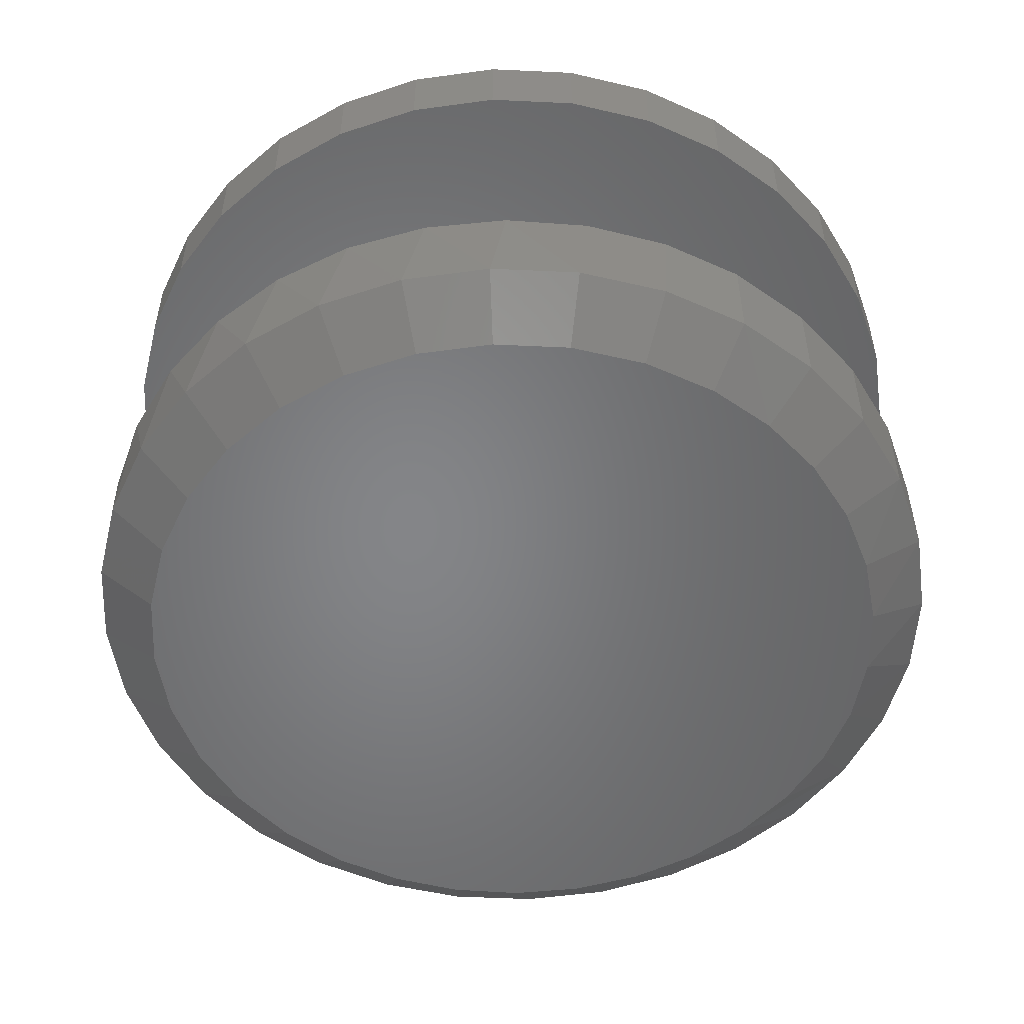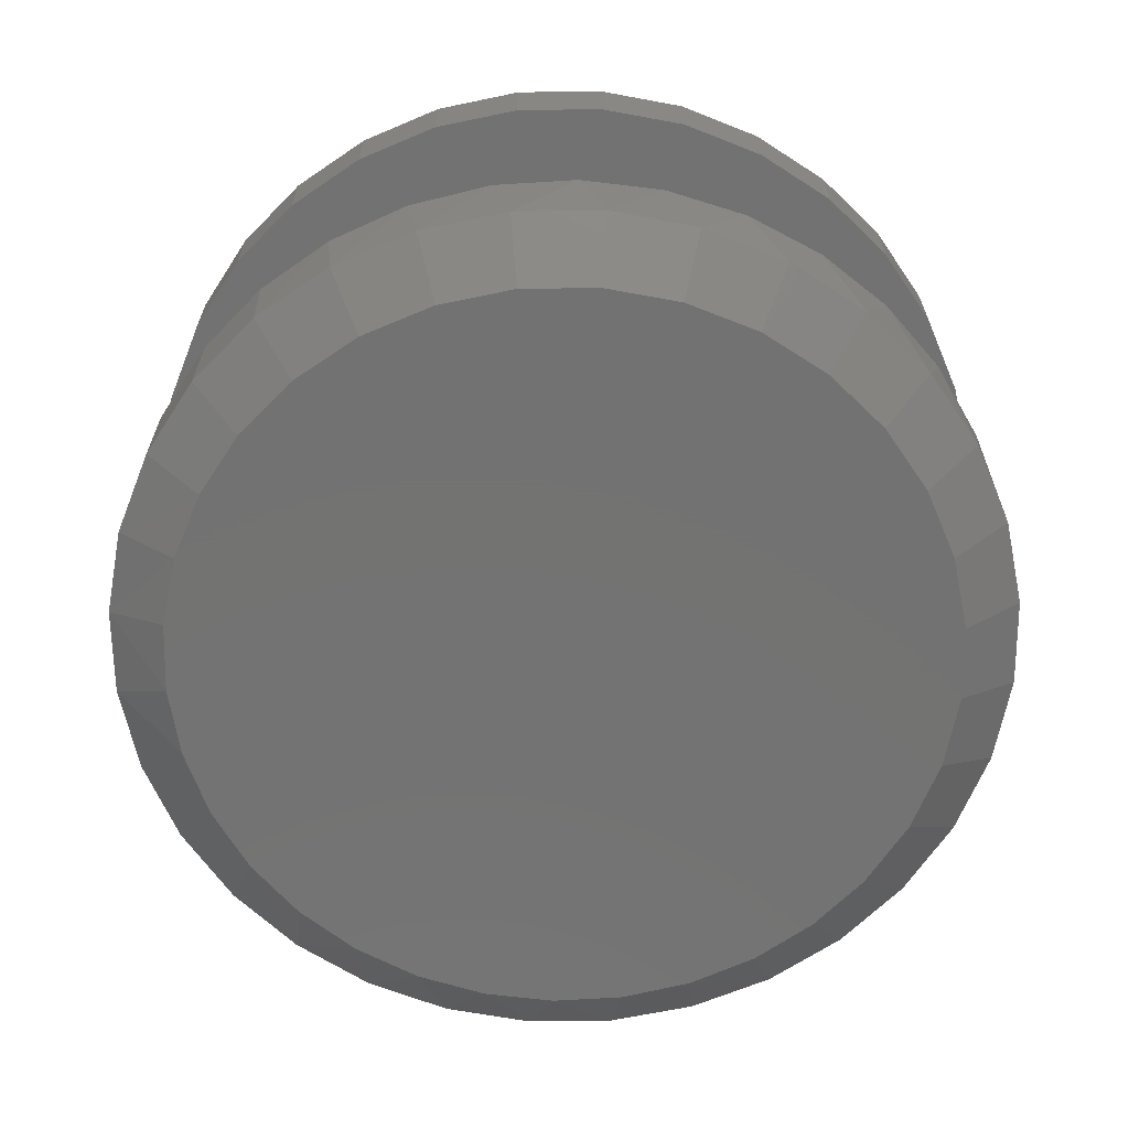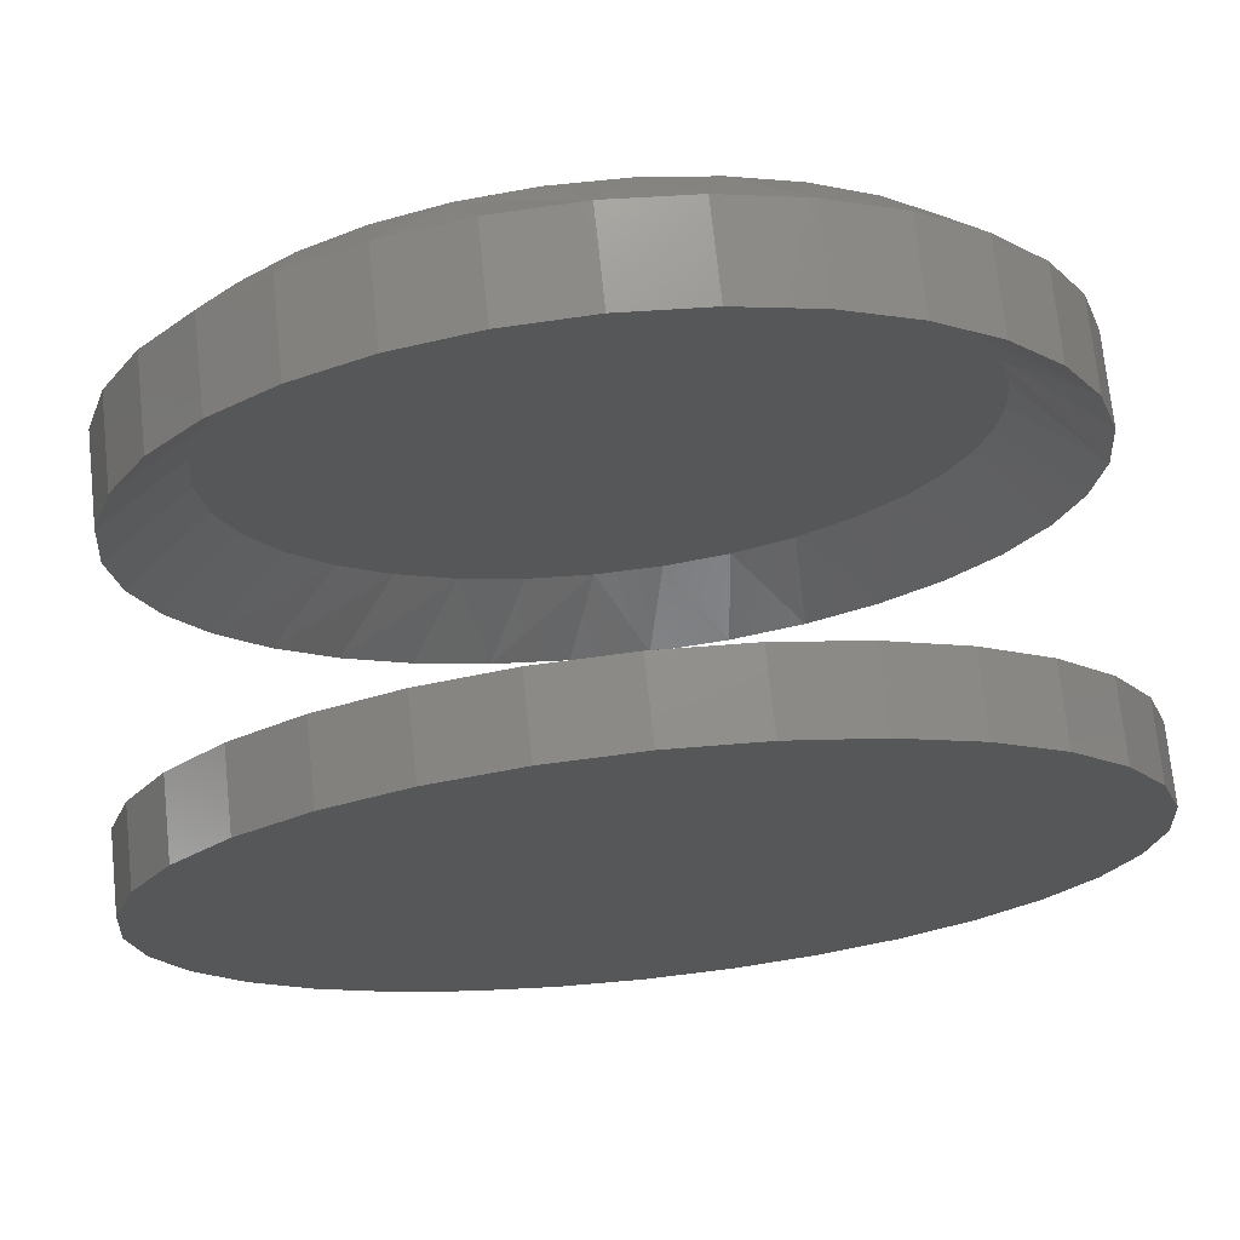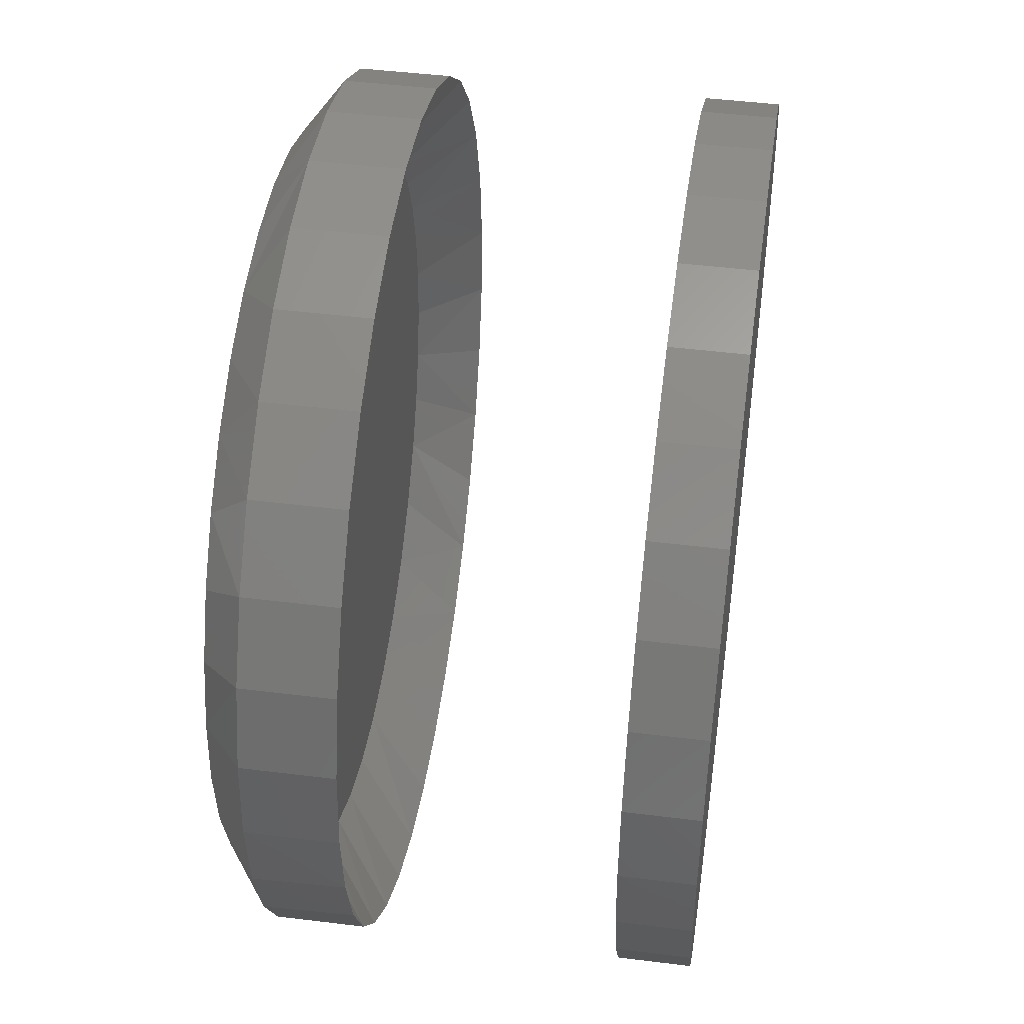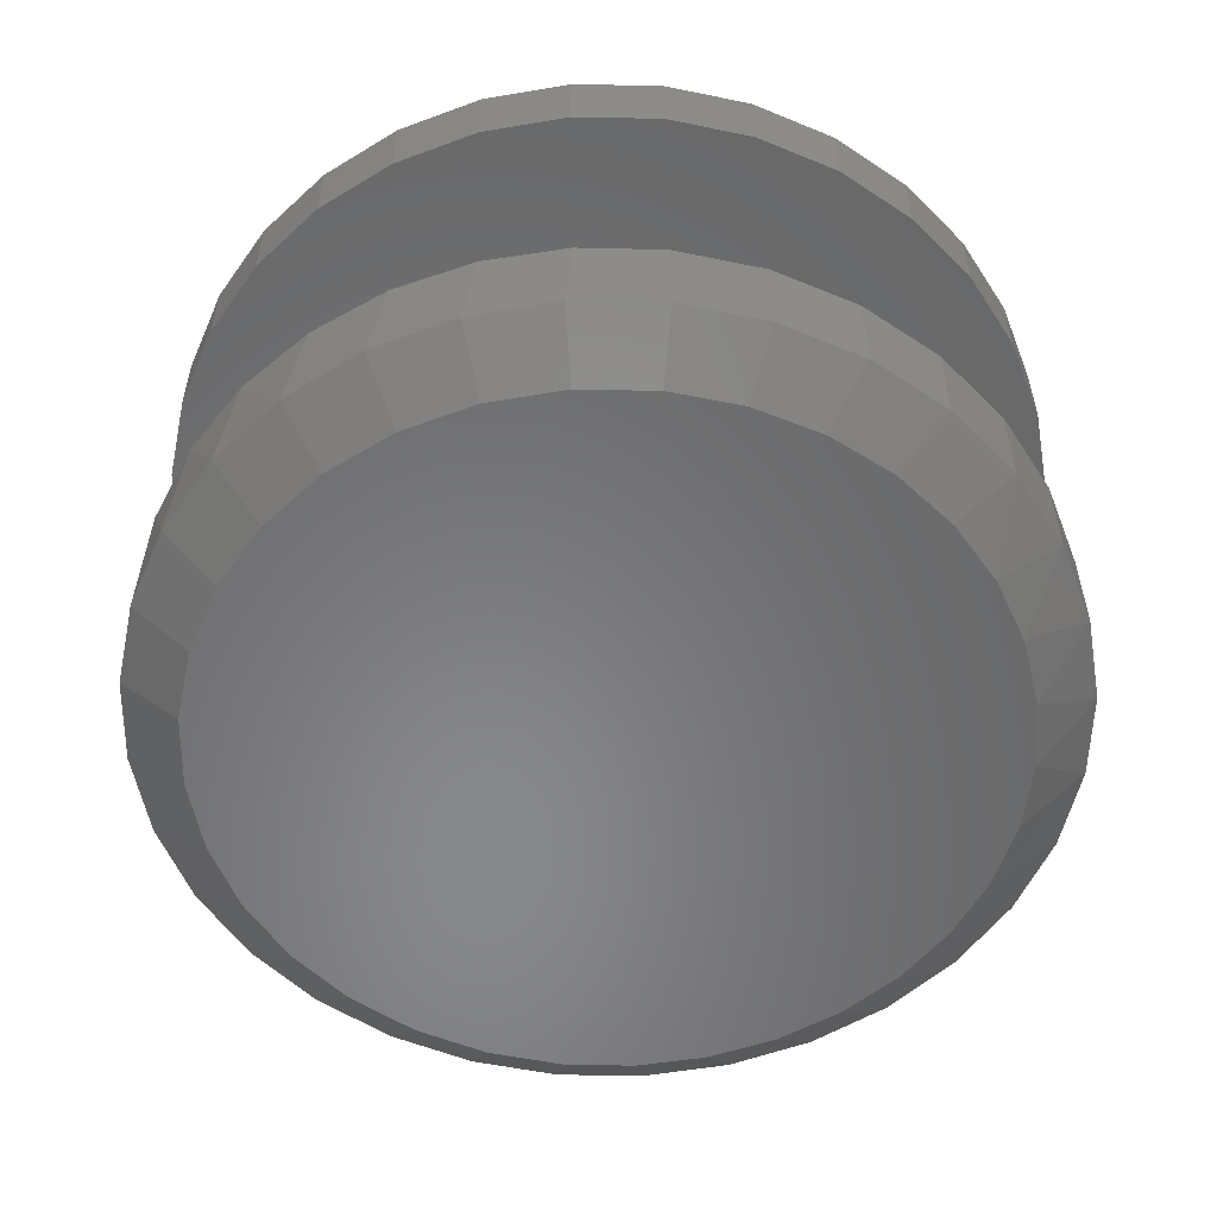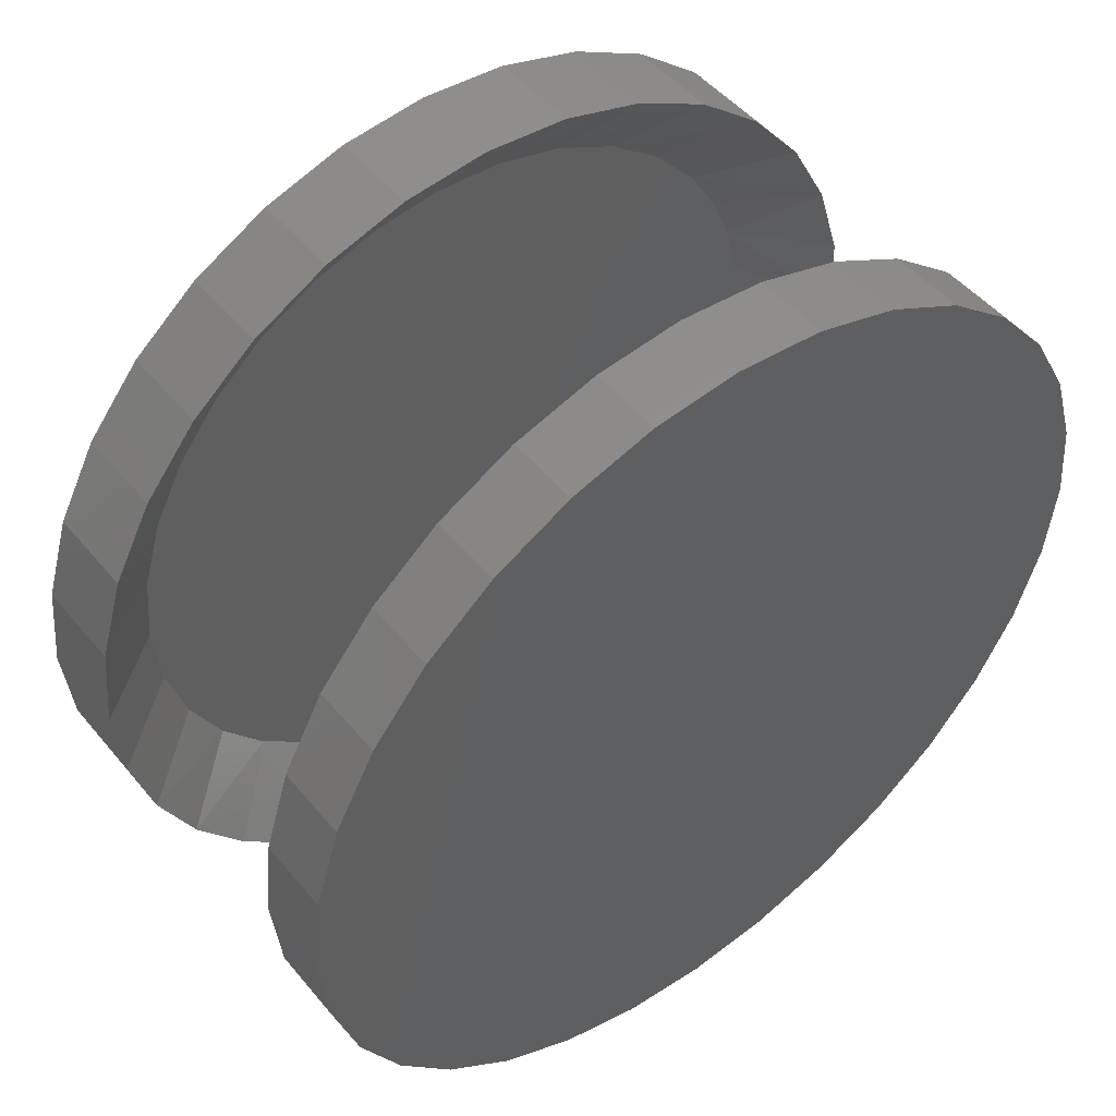
<metadata>
{"format":"stl","ext":"stl","renderer":"f3d","projection":"perspective","resolution":1024,"background":"white","views":[{"elev":-52.4,"azim":-121.0,"up":"+Y"},{"elev":-64.8,"azim":141.3,"up":"+Y"},{"elev":72.8,"azim":174.0,"up":"+Z"},{"elev":46.4,"azim":98.1,"up":"+Z"},{"elev":-54.8,"azim":-96.7,"up":"+Y"},{"elev":49.5,"azim":142.0,"up":"+Z"}]}
</metadata>
<code>
# stl→obj: 196 verts, 384 faces
v -0.2496 -0.1777 0.375
v -0.2496 -0.2266 0.375
v -0.245 -0.1777 0.4212
v -0.245 -0.2266 0.4212
v -0.2316 -0.1777 0.4656
v -0.2316 -0.2266 0.4656
v -0.2097 -0.1777 0.5066
v -0.2097 -0.2266 0.5066
v -0.1802 -0.1777 0.5425
v -0.1802 -0.2266 0.5425
v -0.1443 -0.1777 0.5719
v -0.1443 -0.2266 0.5719
v -0.1034 -0.1777 0.5938
v -0.1034 -0.2266 0.5938
v -0.05895 -0.1777 0.6073
v -0.05895 -0.2266 0.6073
v -0.01275 -0.1777 0.6118
v -0.01275 -0.2266 0.6118
v 0.03346 -0.1777 0.6073
v 0.03346 -0.2266 0.6073
v 0.07789 -0.1777 0.5938
v 0.07789 -0.2266 0.5938
v 0.1188 -0.1777 0.5719
v 0.1188 -0.2266 0.5719
v 0.1547 -0.1777 0.5425
v 0.1547 -0.2266 0.5425
v 0.1842 -0.1777 0.5066
v 0.1842 -0.2266 0.5066
v 0.2061 -0.1777 0.4656
v 0.2061 -0.2266 0.4656
v 0.2195 -0.1777 0.4212
v 0.2195 -0.2266 0.4212
v 0.2241 -0.1777 0.375
v 0.2241 -0.2266 0.375
v -0.2496 1.461e-17 0.375
v -0.2496 -0.03906 0.375
v -0.245 1.486e-17 0.4212
v -0.245 -0.03906 0.4212
v -0.2316 1.561e-17 0.4656
v -0.2316 -0.03906 0.4656
v -0.2097 1.682e-17 0.5066
v -0.2097 -0.03906 0.5066
v -0.1802 1.846e-17 0.5425
v -0.1802 -0.03906 0.5425
v -0.1443 2.045e-17 0.5719
v -0.1443 -0.03906 0.5719
v -0.1034 2.272e-17 0.5938
v -0.1034 -0.03906 0.5938
v -0.05895 2.519e-17 0.6073
v -0.05895 -0.03906 0.6073
v -0.01275 2.776e-17 0.6118
v -0.01275 -0.03906 0.6118
v 0.03346 3.032e-17 0.6073
v 0.03346 -0.03906 0.6073
v 0.07789 3.279e-17 0.5938
v 0.07789 -0.03906 0.5938
v 0.1188 3.506e-17 0.5719
v 0.1188 -0.03906 0.5719
v 0.1547 3.705e-17 0.5425
v 0.1547 -0.03906 0.5425
v 0.1842 3.869e-17 0.5066
v 0.1842 -0.03906 0.5066
v 0.2061 3.99e-17 0.4656
v 0.2061 -0.03906 0.4656
v 0.2195 4.065e-17 0.4212
v 0.2195 -0.03906 0.4212
v 0.2241 4.09e-17 0.375
v 0.2241 -0.03906 0.375
v 0.2195 -0.2266 0.3288
v 0.2061 -0.2266 0.2844
v 0.2081 -0.1777 0.2894
v 0.1886 -0.1777 0.2503
v 0.1842 -0.2266 0.2434
v 0.1623 -0.1777 0.2154
v 0.1547 -0.2266 0.2075
v 0.13 -0.1777 0.186
v 0.1188 -0.2266 0.1781
v 0.09282 -0.1777 0.163
v 0.07789 -0.2266 0.1562
v 0.05207 -0.1777 0.1472
v 0.03346 -0.2266 0.1427
v 0.009106 -0.1777 0.1392
v -0.01275 -0.2266 0.1382
v -0.0346 -0.1777 0.1392
v -0.05895 -0.2266 0.1427
v -0.07756 -0.1777 0.1472
v -0.1034 -0.2266 0.1562
v -0.1183 -0.1777 0.163
v -0.1443 -0.2266 0.1781
v -0.1555 -0.1777 0.186
v -0.1802 -0.2266 0.2075
v -0.1878 -0.1777 0.2154
v -0.2097 -0.2266 0.2434
v -0.2141 -0.1777 0.2503
v -0.2316 -0.2266 0.2844
v -0.2336 -0.1777 0.2894
v -0.245 -0.2266 0.3288
v 0.2201 -0.1777 0.3315
v -0.2456 -0.1777 0.3315
v 0.2195 4.065e-17 0.3288
v 0.2195 -0.03906 0.3288
v 0.2061 3.99e-17 0.2844
v 0.2061 -0.03906 0.2844
v 0.1842 3.869e-17 0.2434
v 0.1842 -0.03906 0.2434
v 0.1547 3.705e-17 0.2075
v 0.1547 -0.03906 0.2075
v 0.1188 3.506e-17 0.1781
v 0.1188 -0.03906 0.1781
v 0.07789 3.279e-17 0.1562
v 0.07789 -0.03906 0.1562
v 0.03346 3.032e-17 0.1427
v 0.03346 -0.03906 0.1427
v -0.01275 2.776e-17 0.1382
v -0.01275 -0.03906 0.1382
v -0.05895 2.519e-17 0.1427
v -0.05895 -0.03906 0.1427
v -0.1034 2.272e-17 0.1562
v -0.1034 -0.03906 0.1562
v -0.1443 2.045e-17 0.1781
v -0.1443 -0.03906 0.1781
v -0.1802 1.846e-17 0.2075
v -0.1802 -0.03906 0.2075
v -0.2097 1.682e-17 0.2434
v -0.2097 -0.03906 0.2434
v -0.2316 1.561e-17 0.2844
v -0.2316 -0.03906 0.2844
v -0.245 1.486e-17 0.3288
v -0.245 -0.03906 0.3288
v -0.1959 -0.2109 0.4345
v 0.1481 -0.2109 0.481
v 0.1655 -0.2109 0.448
v 0.1762 -0.2109 0.4123
v 0.1798 -0.2109 0.375
v 0.06407 -0.2109 0.5516
v 0.09642 -0.2109 0.5337
v 0.1248 -0.2109 0.5098
v 0.0289 -0.2109 0.563
v -0.007811 -0.2109 0.5675
v -0.114 -0.2109 0.5388
v -0.08058 -0.2109 0.5553
v -0.04475 -0.2109 0.5649
v -0.1437 -0.2109 0.5162
v -0.1685 -0.2109 0.4882
v -0.1843 -0.2109 0.4624
v -0.2029 -0.2109 0.4051
v -0.2053 -0.2109 0.375
v -0.1959 -0.2109 0.3155
v -0.1685 -0.2109 0.2618
v -0.1843 -0.2109 0.2876
v -0.114 -0.2109 0.2112
v -0.1437 -0.2109 0.2338
v -0.04475 -0.2109 0.1851
v -0.08058 -0.2109 0.1947
v -0.007811 -0.2109 0.1825
v 0.06407 -0.2109 0.1984
v 0.0289 -0.2109 0.187
v 0.1481 -0.2109 0.269
v 0.1655 -0.2109 0.302
v 0.1762 -0.2109 0.3377
v -0.2029 -0.2109 0.3449
v 0.1248 -0.2109 0.2402
v 0.09642 -0.2109 0.2163
v 0.006221 -0.25 0.5797
v -0.03172 -0.25 0.5797
v -0.06901 -0.25 0.5727
v 0.04351 -0.25 0.5727
v 0.06593 -0.25 0.1851
v -0.05286 -0.25 0.1734
v 0.02736 -0.25 0.1734
v -0.01275 -0.25 0.1694
v 0.07889 -0.25 0.559
v -0.1044 -0.25 0.559
v 0.1111 -0.25 0.5391
v -0.1366 -0.25 0.5391
v 0.1392 -0.25 0.5135
v -0.1647 -0.25 0.5135
v 0.1621 -0.25 0.4832
v -0.1875 -0.25 0.4832
v 0.179 -0.25 0.4493
v -0.2045 -0.25 0.4493
v 0.1893 -0.25 0.4128
v -0.2148 -0.25 0.4128
v 0.1928 -0.25 0.375
v -0.2183 -0.25 0.375
v 0.1889 -0.25 0.3349
v -0.2144 -0.25 0.3349
v 0.1772 -0.25 0.2963
v -0.2027 -0.25 0.2963
v 0.1582 -0.25 0.2608
v -0.1837 -0.25 0.2608
v 0.1326 -0.25 0.2296
v -0.1581 -0.25 0.2296
v 0.1015 -0.25 0.2041
v -0.127 -0.25 0.2041
v -0.09142 -0.25 0.1851
f 1 2 3
f 3 2 4
f 3 4 5
f 5 4 6
f 5 6 7
f 7 6 8
f 7 8 9
f 9 8 10
f 9 10 11
f 11 10 12
f 11 12 13
f 13 12 14
f 13 14 15
f 15 14 16
f 15 16 17
f 17 16 18
f 17 18 19
f 19 18 20
f 19 20 21
f 21 20 22
f 21 22 23
f 23 22 24
f 23 24 25
f 25 24 26
f 25 26 27
f 27 26 28
f 27 28 29
f 29 28 30
f 29 30 31
f 31 30 32
f 31 32 33
f 33 32 34
f 35 36 37
f 37 36 38
f 37 38 39
f 39 38 40
f 39 40 41
f 41 40 42
f 41 42 43
f 43 42 44
f 43 44 45
f 45 44 46
f 45 46 47
f 47 46 48
f 47 48 49
f 49 48 50
f 49 50 51
f 51 50 52
f 51 52 53
f 53 52 54
f 53 54 55
f 55 54 56
f 55 56 57
f 57 56 58
f 57 58 59
f 59 58 60
f 59 60 61
f 61 60 62
f 61 62 63
f 63 62 64
f 63 64 65
f 65 64 66
f 65 66 67
f 67 66 68
f 69 70 71
f 72 71 70
f 70 73 72
f 74 72 73
f 73 75 74
f 76 74 75
f 75 77 76
f 78 76 77
f 77 79 78
f 80 78 79
f 79 81 80
f 82 80 81
f 81 83 82
f 82 83 84
f 84 83 85
f 84 85 86
f 86 85 87
f 86 87 88
f 88 87 89
f 88 89 90
f 90 89 91
f 90 91 92
f 92 91 93
f 92 93 94
f 94 93 95
f 94 95 96
f 96 95 97
f 33 34 98
f 98 34 69
f 98 69 71
f 2 1 97
f 97 1 99
f 97 99 96
f 67 68 100
f 100 68 101
f 100 101 102
f 102 101 103
f 102 103 104
f 104 103 105
f 104 105 106
f 106 105 107
f 106 107 108
f 108 107 109
f 108 109 110
f 110 109 111
f 110 111 112
f 112 111 113
f 112 113 114
f 114 113 115
f 114 115 116
f 116 115 117
f 116 117 118
f 118 117 119
f 118 119 120
f 120 119 121
f 120 121 122
f 122 121 123
f 122 123 124
f 124 123 125
f 124 125 126
f 126 125 127
f 126 127 128
f 128 127 129
f 128 129 35
f 35 129 36
f 50 54 52
f 54 50 48
f 54 48 56
f 111 117 113
f 113 117 115
f 56 48 58
f 58 48 46
f 58 46 60
f 60 46 44
f 60 44 62
f 62 44 42
f 62 42 64
f 64 42 40
f 64 40 66
f 66 40 38
f 66 38 68
f 68 38 36
f 68 36 101
f 101 36 129
f 101 129 103
f 103 129 127
f 103 127 105
f 105 127 125
f 105 125 107
f 107 125 123
f 107 123 109
f 109 123 121
f 109 121 111
f 111 121 119
f 111 119 117
f 130 3 5
f 131 27 132
f 132 27 29
f 132 29 133
f 133 29 31
f 133 31 134
f 134 31 33
f 135 21 136
f 136 21 23
f 136 23 137
f 137 23 25
f 137 25 131
f 131 25 27
f 21 135 19
f 19 135 138
f 19 138 17
f 17 138 139
f 140 11 141
f 141 11 13
f 141 13 142
f 142 13 15
f 142 15 139
f 139 15 17
f 11 140 9
f 9 140 143
f 9 143 7
f 7 143 144
f 7 144 5
f 5 144 145
f 5 145 130
f 3 130 1
f 1 130 146
f 1 146 147
f 148 96 99
f 149 92 94
f 149 94 150
f 94 148 150
f 151 88 90
f 151 90 152
f 90 149 152
f 153 84 86
f 153 86 154
f 86 88 154
f 154 88 151
f 155 80 82
f 82 84 155
f 155 84 153
f 156 80 157
f 80 155 157
f 148 94 96
f 149 90 92
f 72 158 71
f 71 158 159
f 71 159 98
f 98 159 160
f 98 160 33
f 33 160 134
f 1 147 99
f 99 147 161
f 99 161 148
f 158 72 162
f 162 72 74
f 162 74 163
f 163 74 76
f 163 76 156
f 156 76 78
f 156 78 80
f 139 138 142
f 141 142 138
f 135 141 138
f 157 153 154
f 155 153 157
f 130 145 132
f 132 145 144
f 132 144 131
f 131 144 143
f 131 143 137
f 137 143 140
f 137 140 136
f 136 140 141
f 136 141 135
f 149 150 158
f 158 150 148
f 158 148 159
f 159 148 161
f 159 161 160
f 160 161 147
f 160 147 134
f 134 147 146
f 134 146 133
f 133 146 130
f 133 130 132
f 157 154 156
f 156 154 151
f 156 151 163
f 163 151 152
f 163 152 162
f 162 152 149
f 162 149 158
f 164 165 166
f 164 166 167
f 168 169 170
f 170 169 171
f 167 166 172
f 172 166 173
f 172 173 174
f 174 173 175
f 174 175 176
f 176 175 177
f 176 177 178
f 178 177 179
f 178 179 180
f 180 179 181
f 180 181 182
f 182 181 183
f 182 183 184
f 184 183 185
f 184 185 186
f 186 185 187
f 186 187 188
f 188 187 189
f 188 189 190
f 190 189 191
f 190 191 192
f 192 191 193
f 192 193 194
f 194 193 195
f 194 195 168
f 168 195 196
f 168 196 169
f 195 87 196
f 170 171 81
f 171 169 83
f 83 81 171
f 70 190 73
f 190 70 188
f 188 70 69
f 188 69 186
f 186 69 34
f 186 34 184
f 189 93 191
f 93 189 95
f 95 189 187
f 95 187 97
f 97 187 185
f 97 185 2
f 87 195 89
f 89 195 193
f 89 193 91
f 91 193 191
f 91 191 93
f 83 169 85
f 85 169 196
f 85 196 87
f 77 168 79
f 79 168 170
f 79 170 81
f 168 77 194
f 194 77 75
f 194 75 192
f 192 75 73
f 192 73 190
f 28 26 176
f 24 22 172
f 174 24 172
f 174 26 24
f 176 26 174
f 20 18 167
f 167 22 20
f 172 22 167
f 18 16 165
f 164 18 165
f 14 12 173
f 166 14 173
f 166 16 14
f 165 16 166
f 12 10 175
f 173 12 175
f 177 10 8
f 175 10 177
f 164 167 18
f 177 8 179
f 179 8 6
f 179 6 181
f 181 6 4
f 181 4 183
f 183 4 2
f 183 2 185
f 176 178 28
f 28 178 180
f 28 180 30
f 30 180 182
f 30 182 32
f 32 182 184
f 32 184 34
f 51 53 49
f 47 49 53
f 55 47 53
f 112 116 110
f 114 116 112
f 116 118 110
f 110 118 120
f 110 120 108
f 108 120 122
f 108 122 106
f 106 122 124
f 106 124 104
f 104 124 126
f 104 126 102
f 102 126 128
f 102 128 100
f 100 128 35
f 100 35 67
f 67 35 37
f 67 37 65
f 65 37 39
f 65 39 63
f 63 39 41
f 63 41 61
f 61 41 43
f 61 43 59
f 59 43 45
f 59 45 57
f 57 45 47
f 57 47 55

</code>
